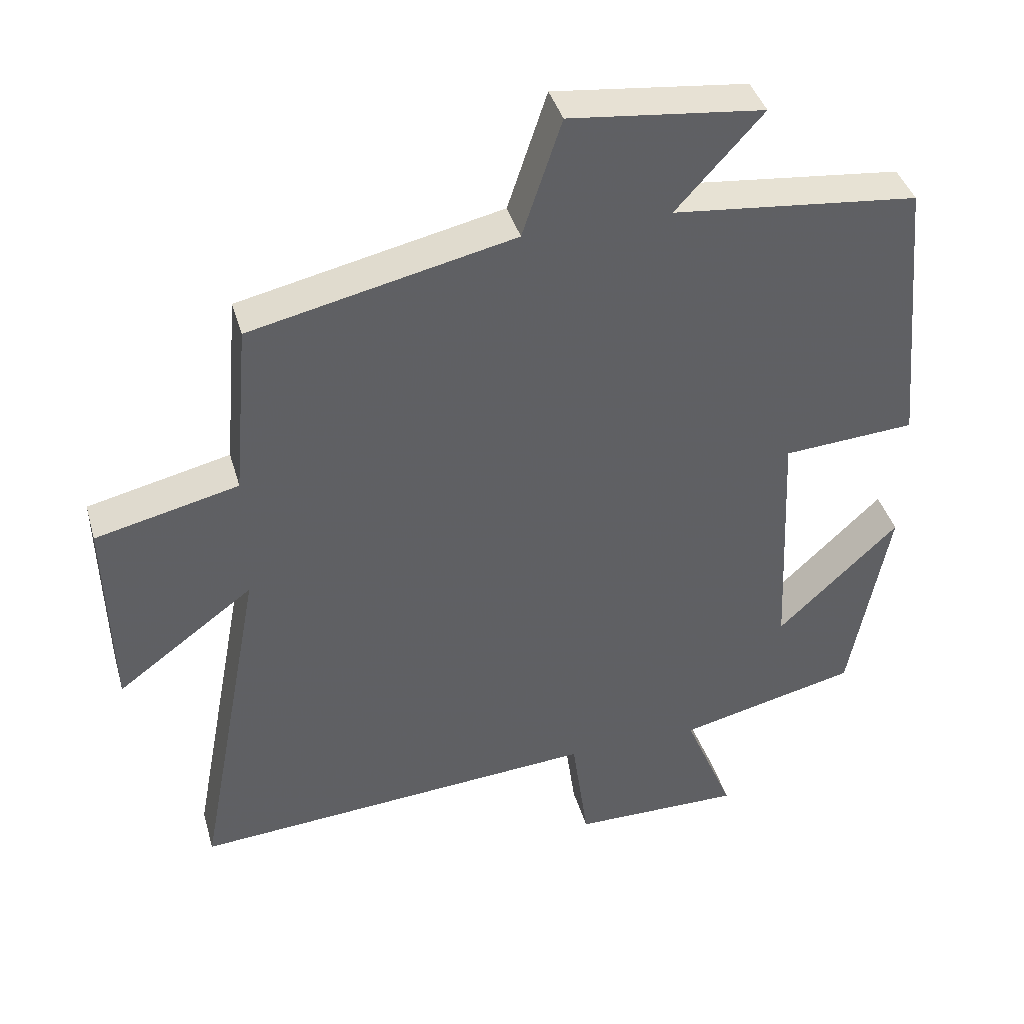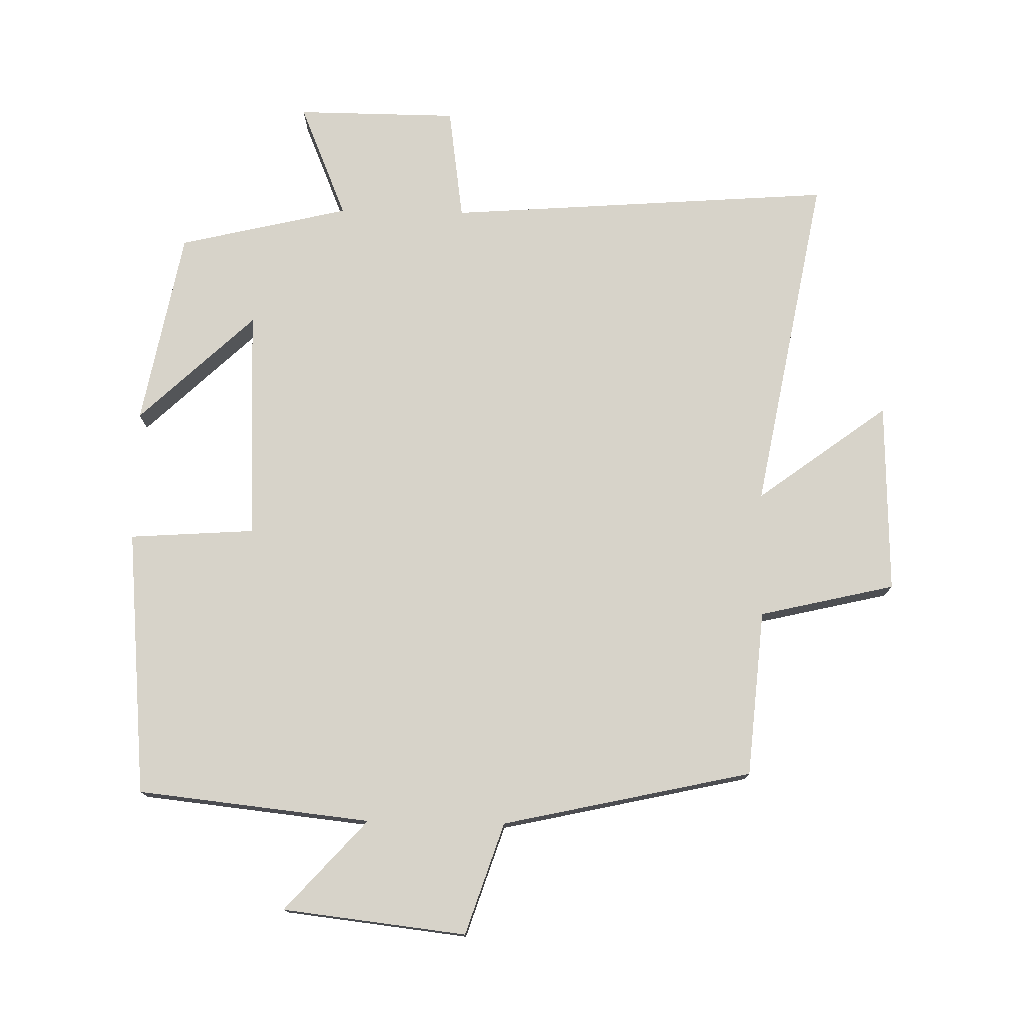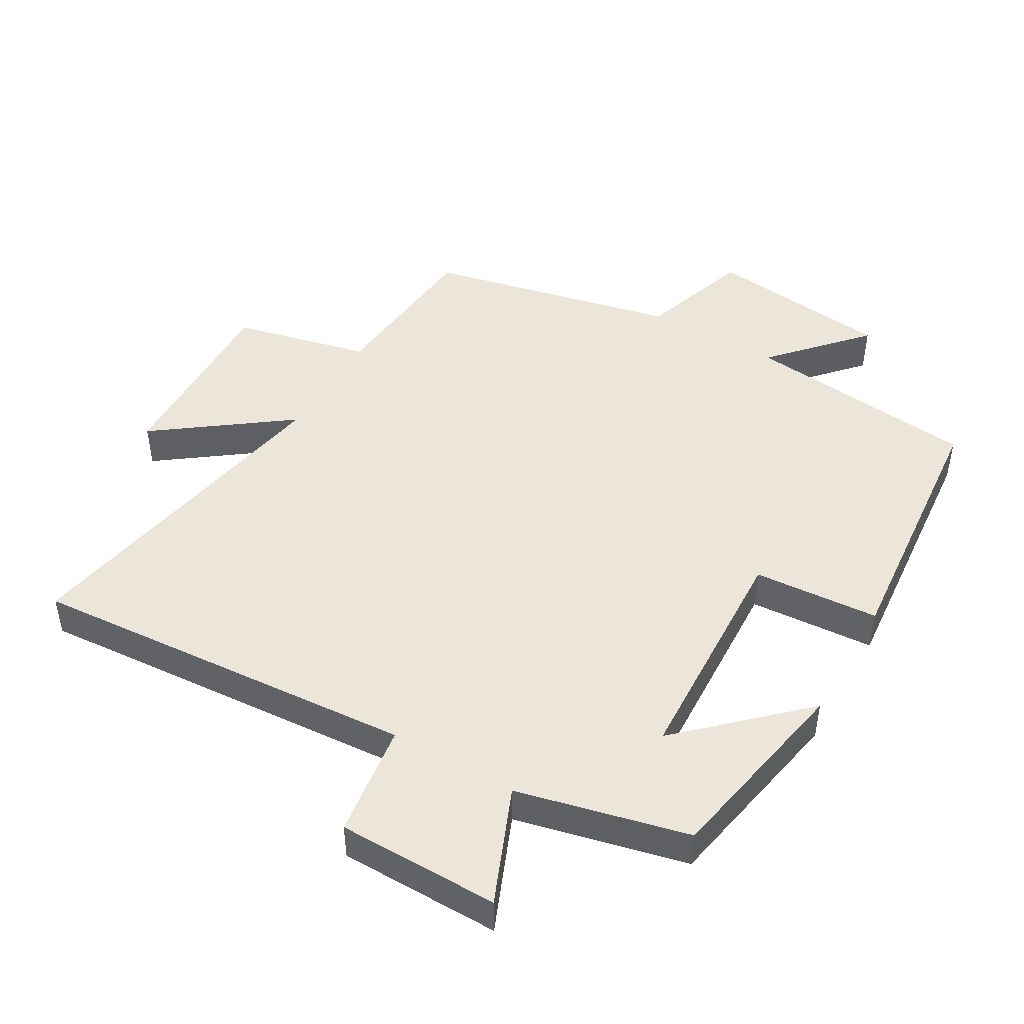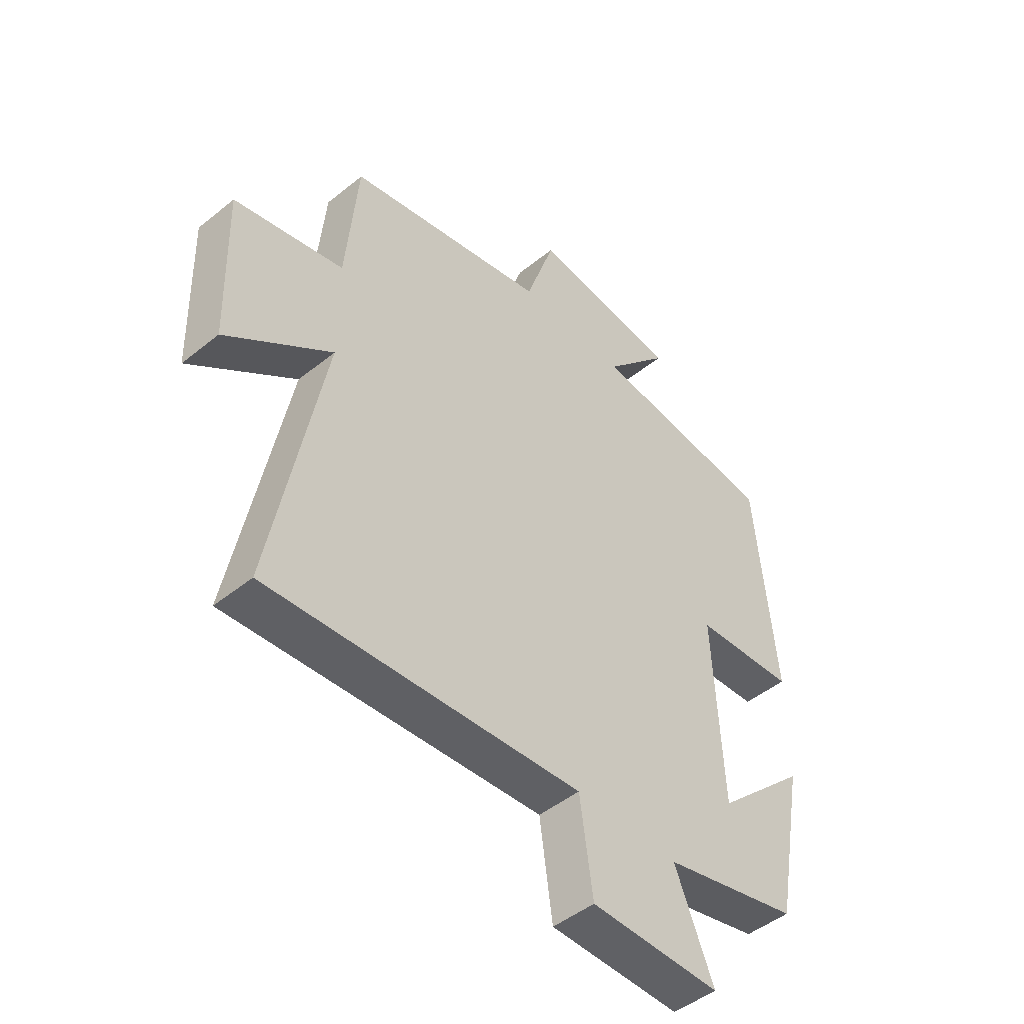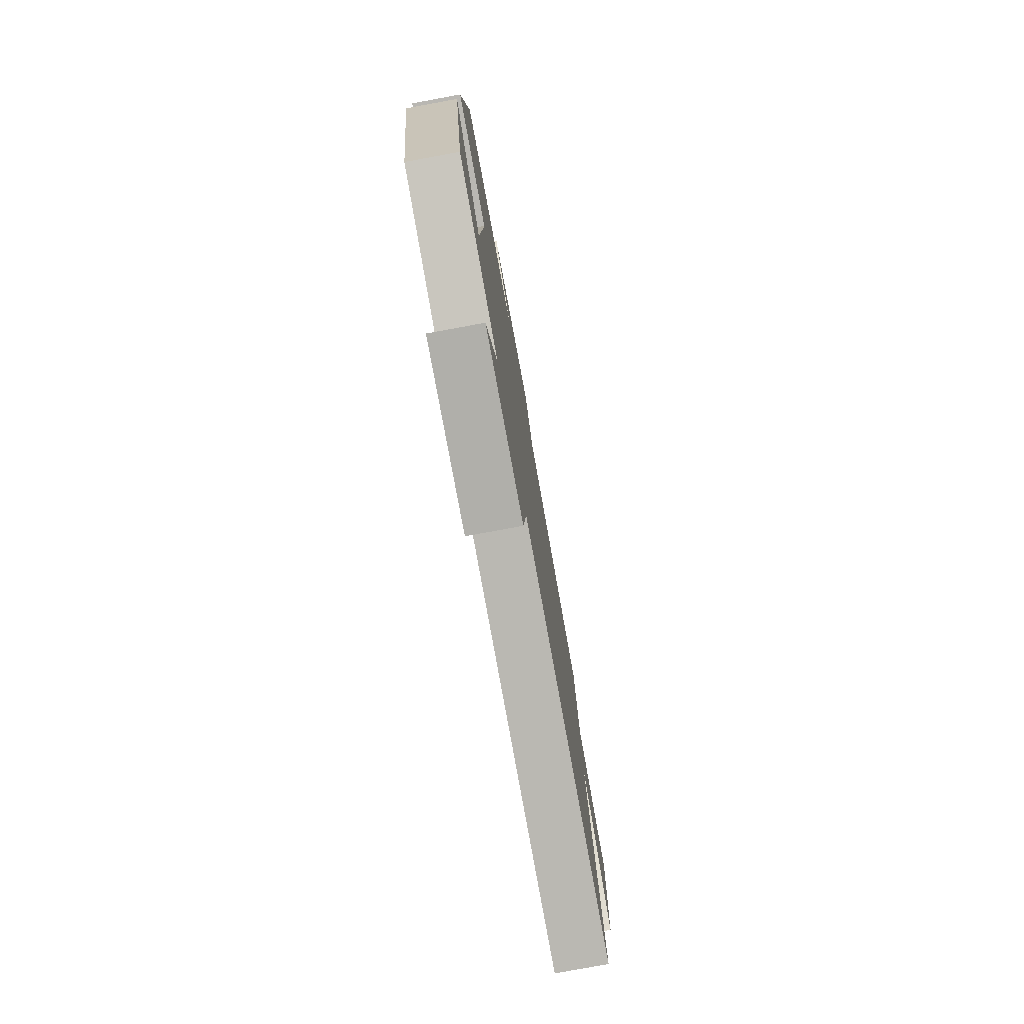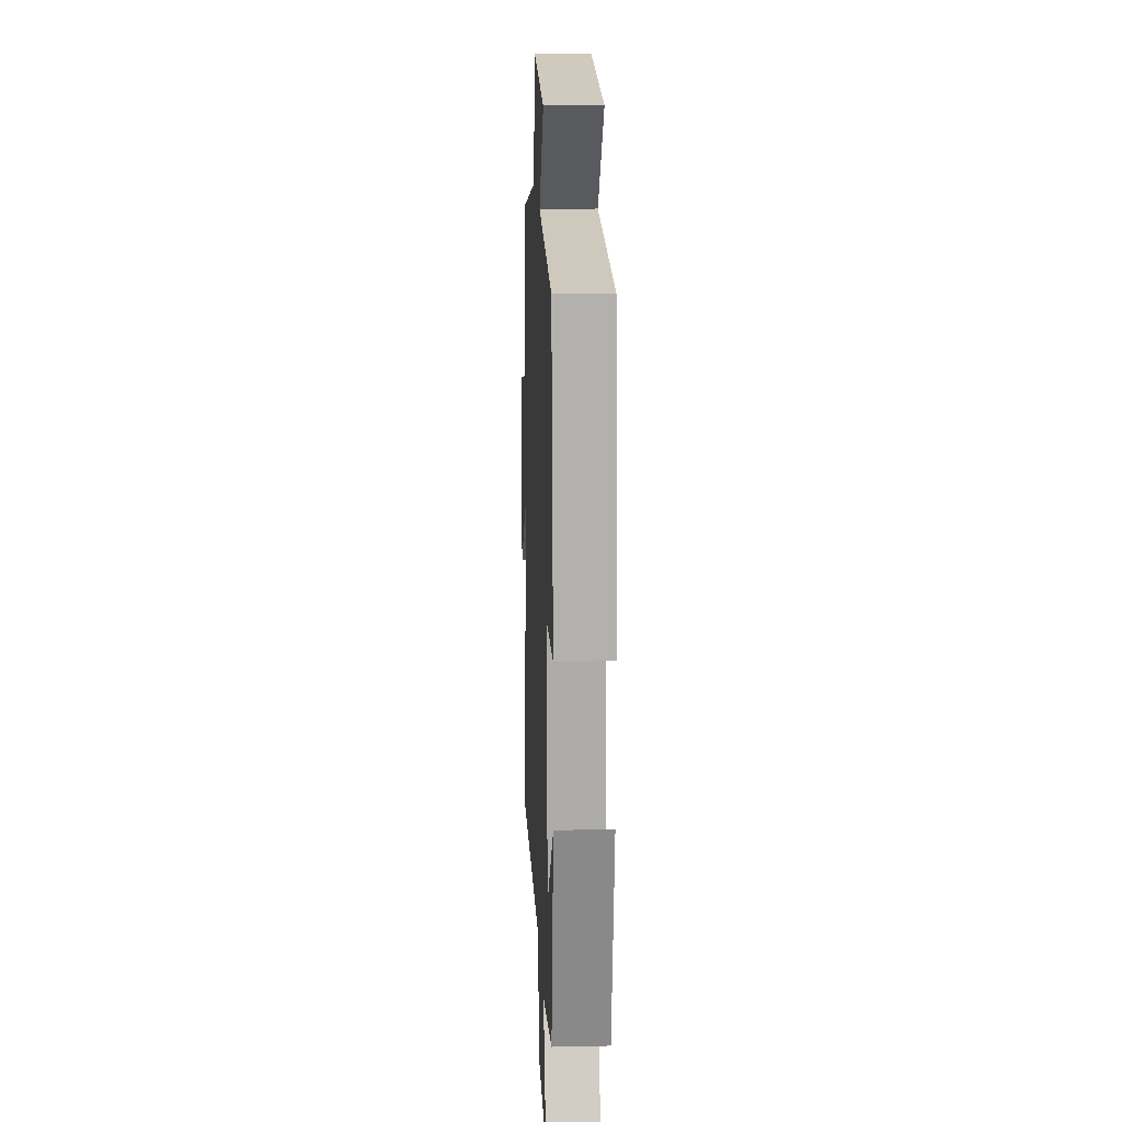
<metadata>
{"format":"obj","ext":"obj","renderer":"f3d","projection":"perspective","resolution":1024,"background":"white","views":[{"elev":40.3,"azim":164.4,"up":"+Z"},{"elev":76.3,"azim":1.1,"up":"+Y"},{"elev":46.7,"azim":-149.9,"up":"+Y"},{"elev":-47.6,"azim":132.3,"up":"+Z"},{"elev":-78.4,"azim":-79.6,"up":"+Z"},{"elev":16.3,"azim":-92.5,"up":"+Z"}]}
</metadata>
<code>
v -0.444 0.07 -0.439
v -0.5 0.07 -0.142
v -0.326 0.07 -0.307
v -0.31 0.07 0.045
v -0.5 0.07 0.058
v -0.463 0.07 0.462
v -0.11 0.07 0.5
v -0.234 0.07 0.637
v 0.044 0.07 0.669
v 0.1 0.07 0.5
v 0.478 0.07 0.416
v 0.5 0.07 0.164
v 0.705 0.07 0.116
v 0.697 0.07 -0.174
v 0.5 0.07 -0.028
v 0.596 0.07 -0.543
v 0.01 0.07 -0.5
v -0.014 0.07 -0.672
v -0.258 0.07 -0.674
v -0.186 0.07 -0.5
v -0.444 0 -0.439
v -0.5 0 -0.142
v -0.326 0 -0.307
v -0.31 0 0.045
v -0.5 0 0.058
v -0.463 0 0.462
v -0.11 0 0.5
v -0.234 0 0.637
v 0.044 0 0.669
v 0.1 0 0.5
v 0.478 0 0.416
v 0.5 0 0.164
v 0.705 0 0.116
v 0.697 0 -0.174
v 0.5 0 -0.028
v 0.596 0 -0.543
v 0.01 0 -0.5
v -0.014 0 -0.672
v -0.258 0 -0.674
v -0.186 0 -0.5
f 17 18 19 20
f 17 20 1
f 15 16 17 1
f 12 13 14 15
f 10 11 12 15
f 7 8 9 10
f 4 5 6 7
f 3 4 7 10
f 1 2 3
f 15 1 3
f 3 10 15
f 40 39 38 37
f 21 40 37
f 21 37 36 35
f 35 34 33 32
f 35 32 31 30
f 30 29 28 27
f 27 26 25 24
f 30 27 24 23
f 23 22 21
f 23 21 35
f 35 30 23
f 1 21 22 2
f 2 22 23 3
f 3 23 24 4
f 4 24 25 5
f 5 25 26 6
f 6 26 27 7
f 7 27 28 8
f 8 28 29 9
f 9 29 30 10
f 10 30 31 11
f 11 31 32 12
f 12 32 33 13
f 13 33 34 14
f 14 34 35 15
f 15 35 36 16
f 16 36 37 17
f 17 37 38 18
f 18 38 39 19
f 19 39 40 20
f 20 40 21 1

</code>
